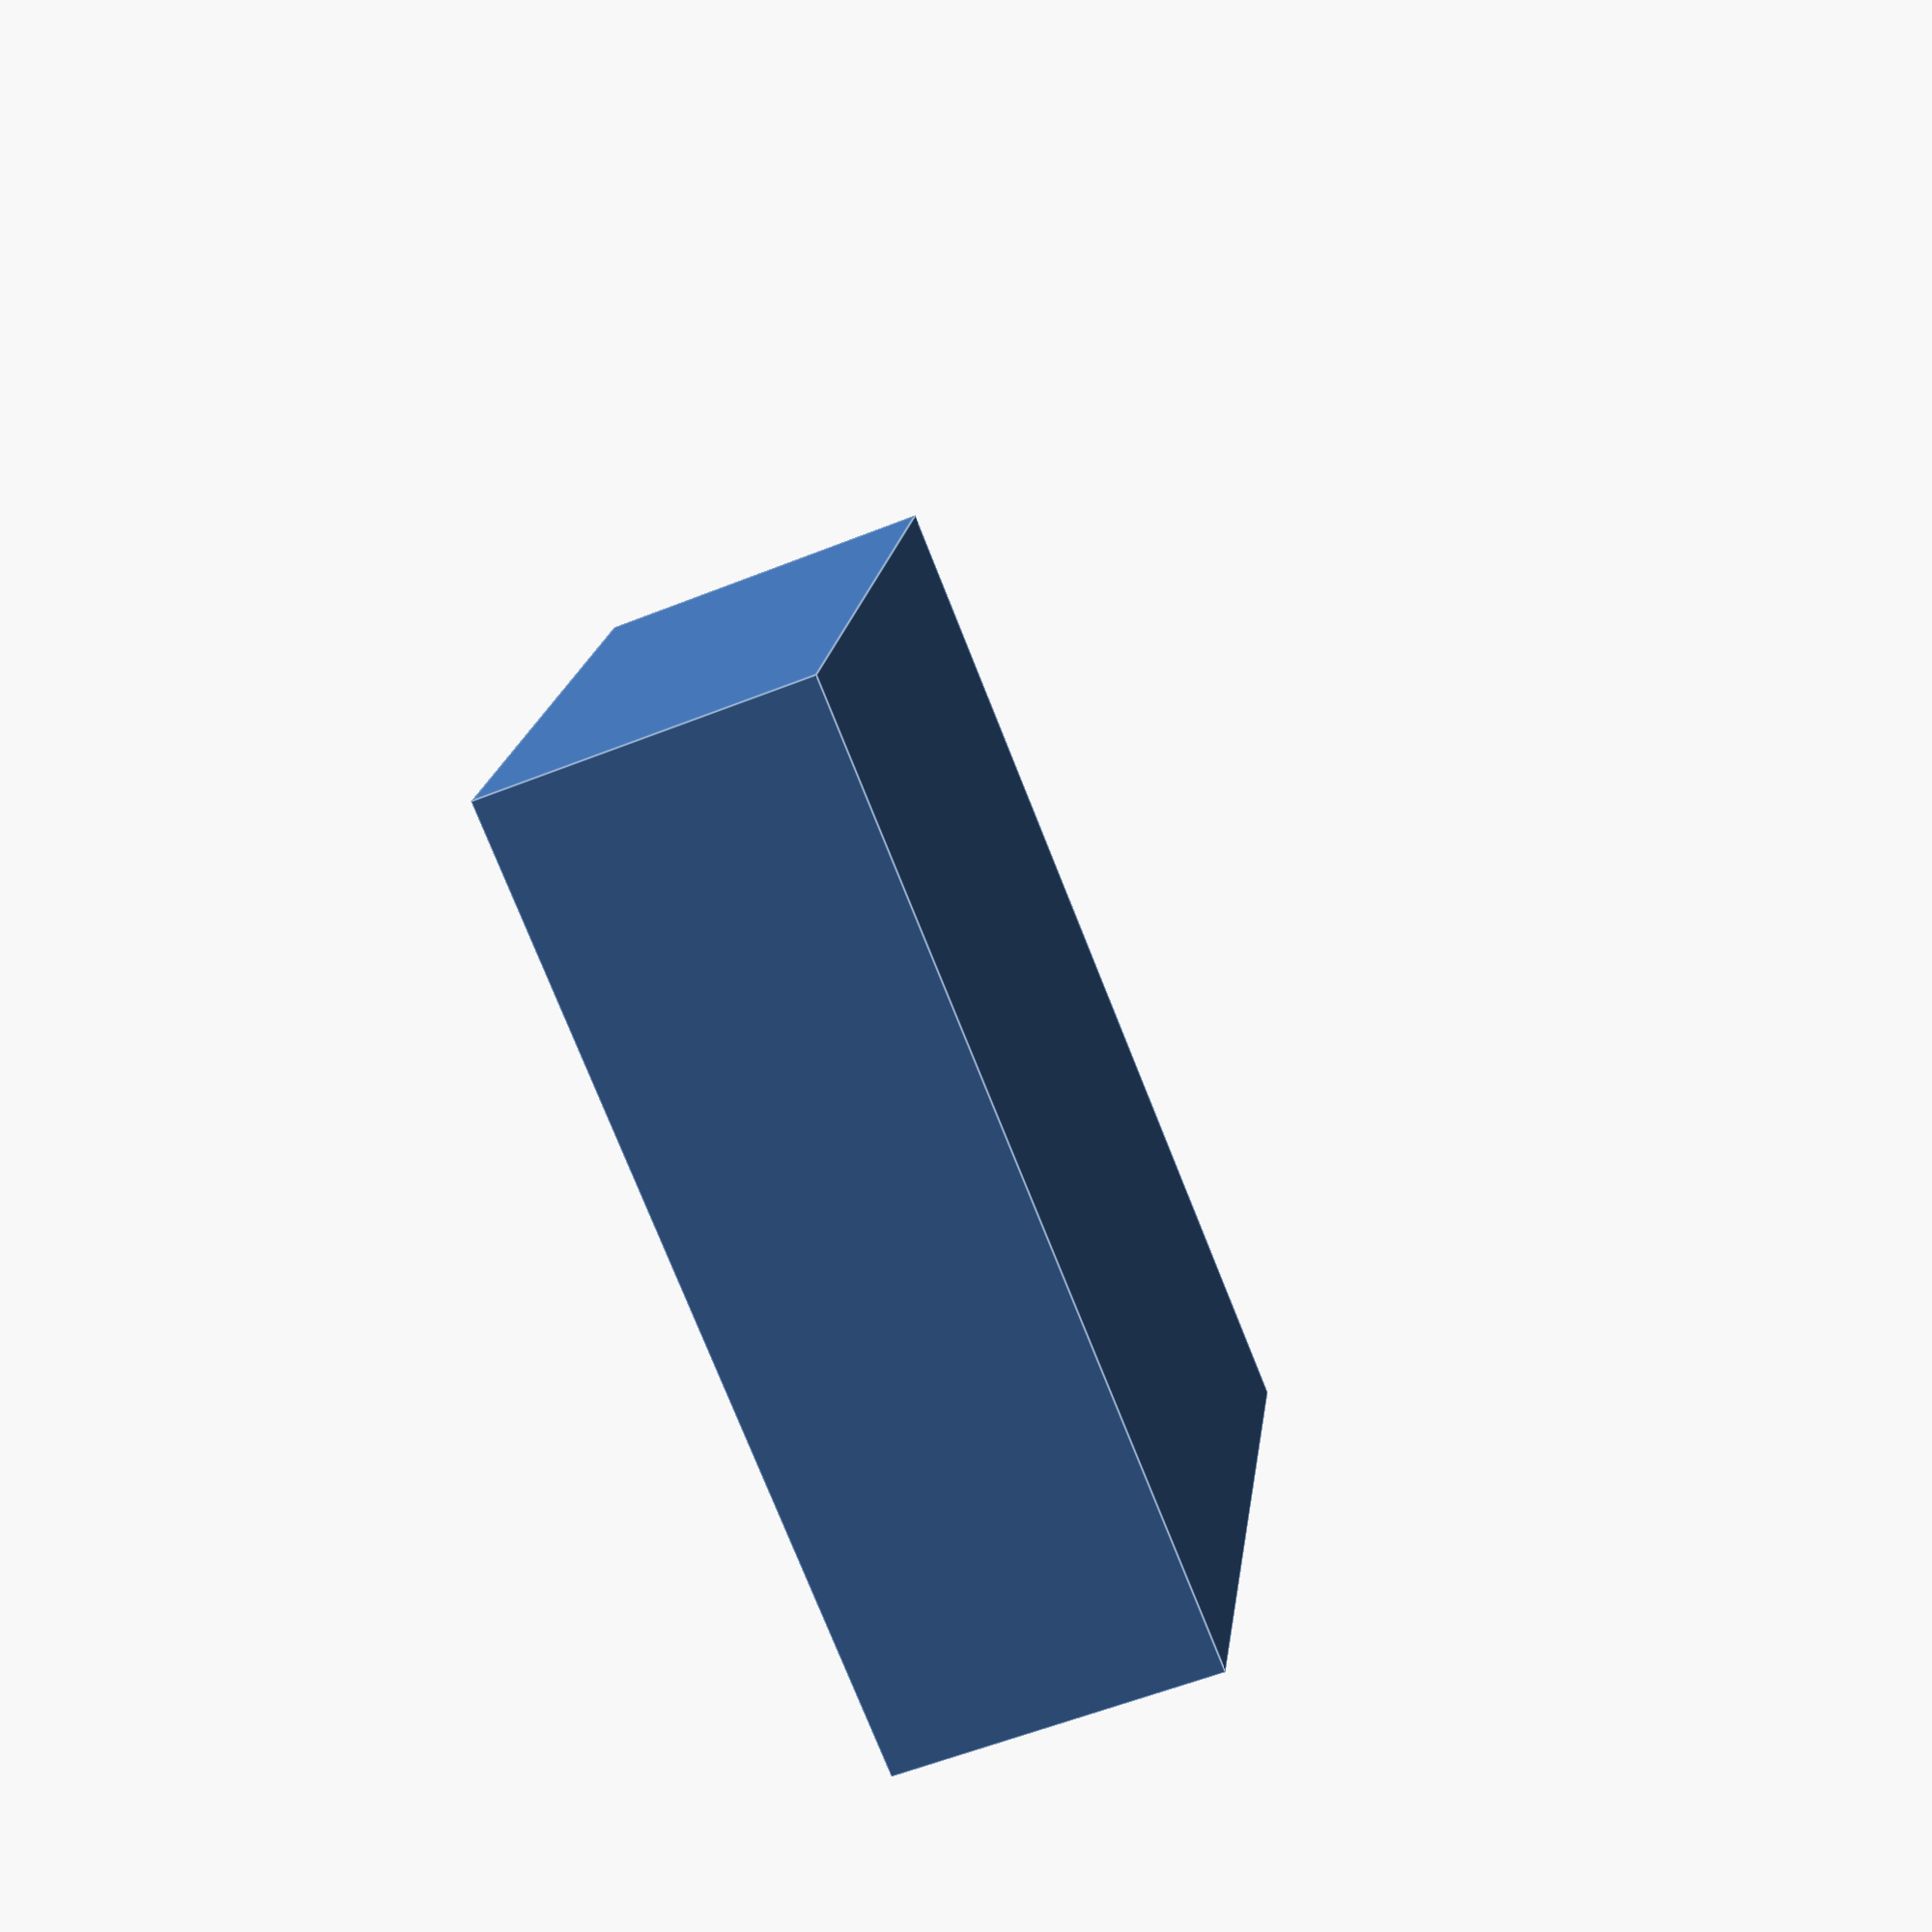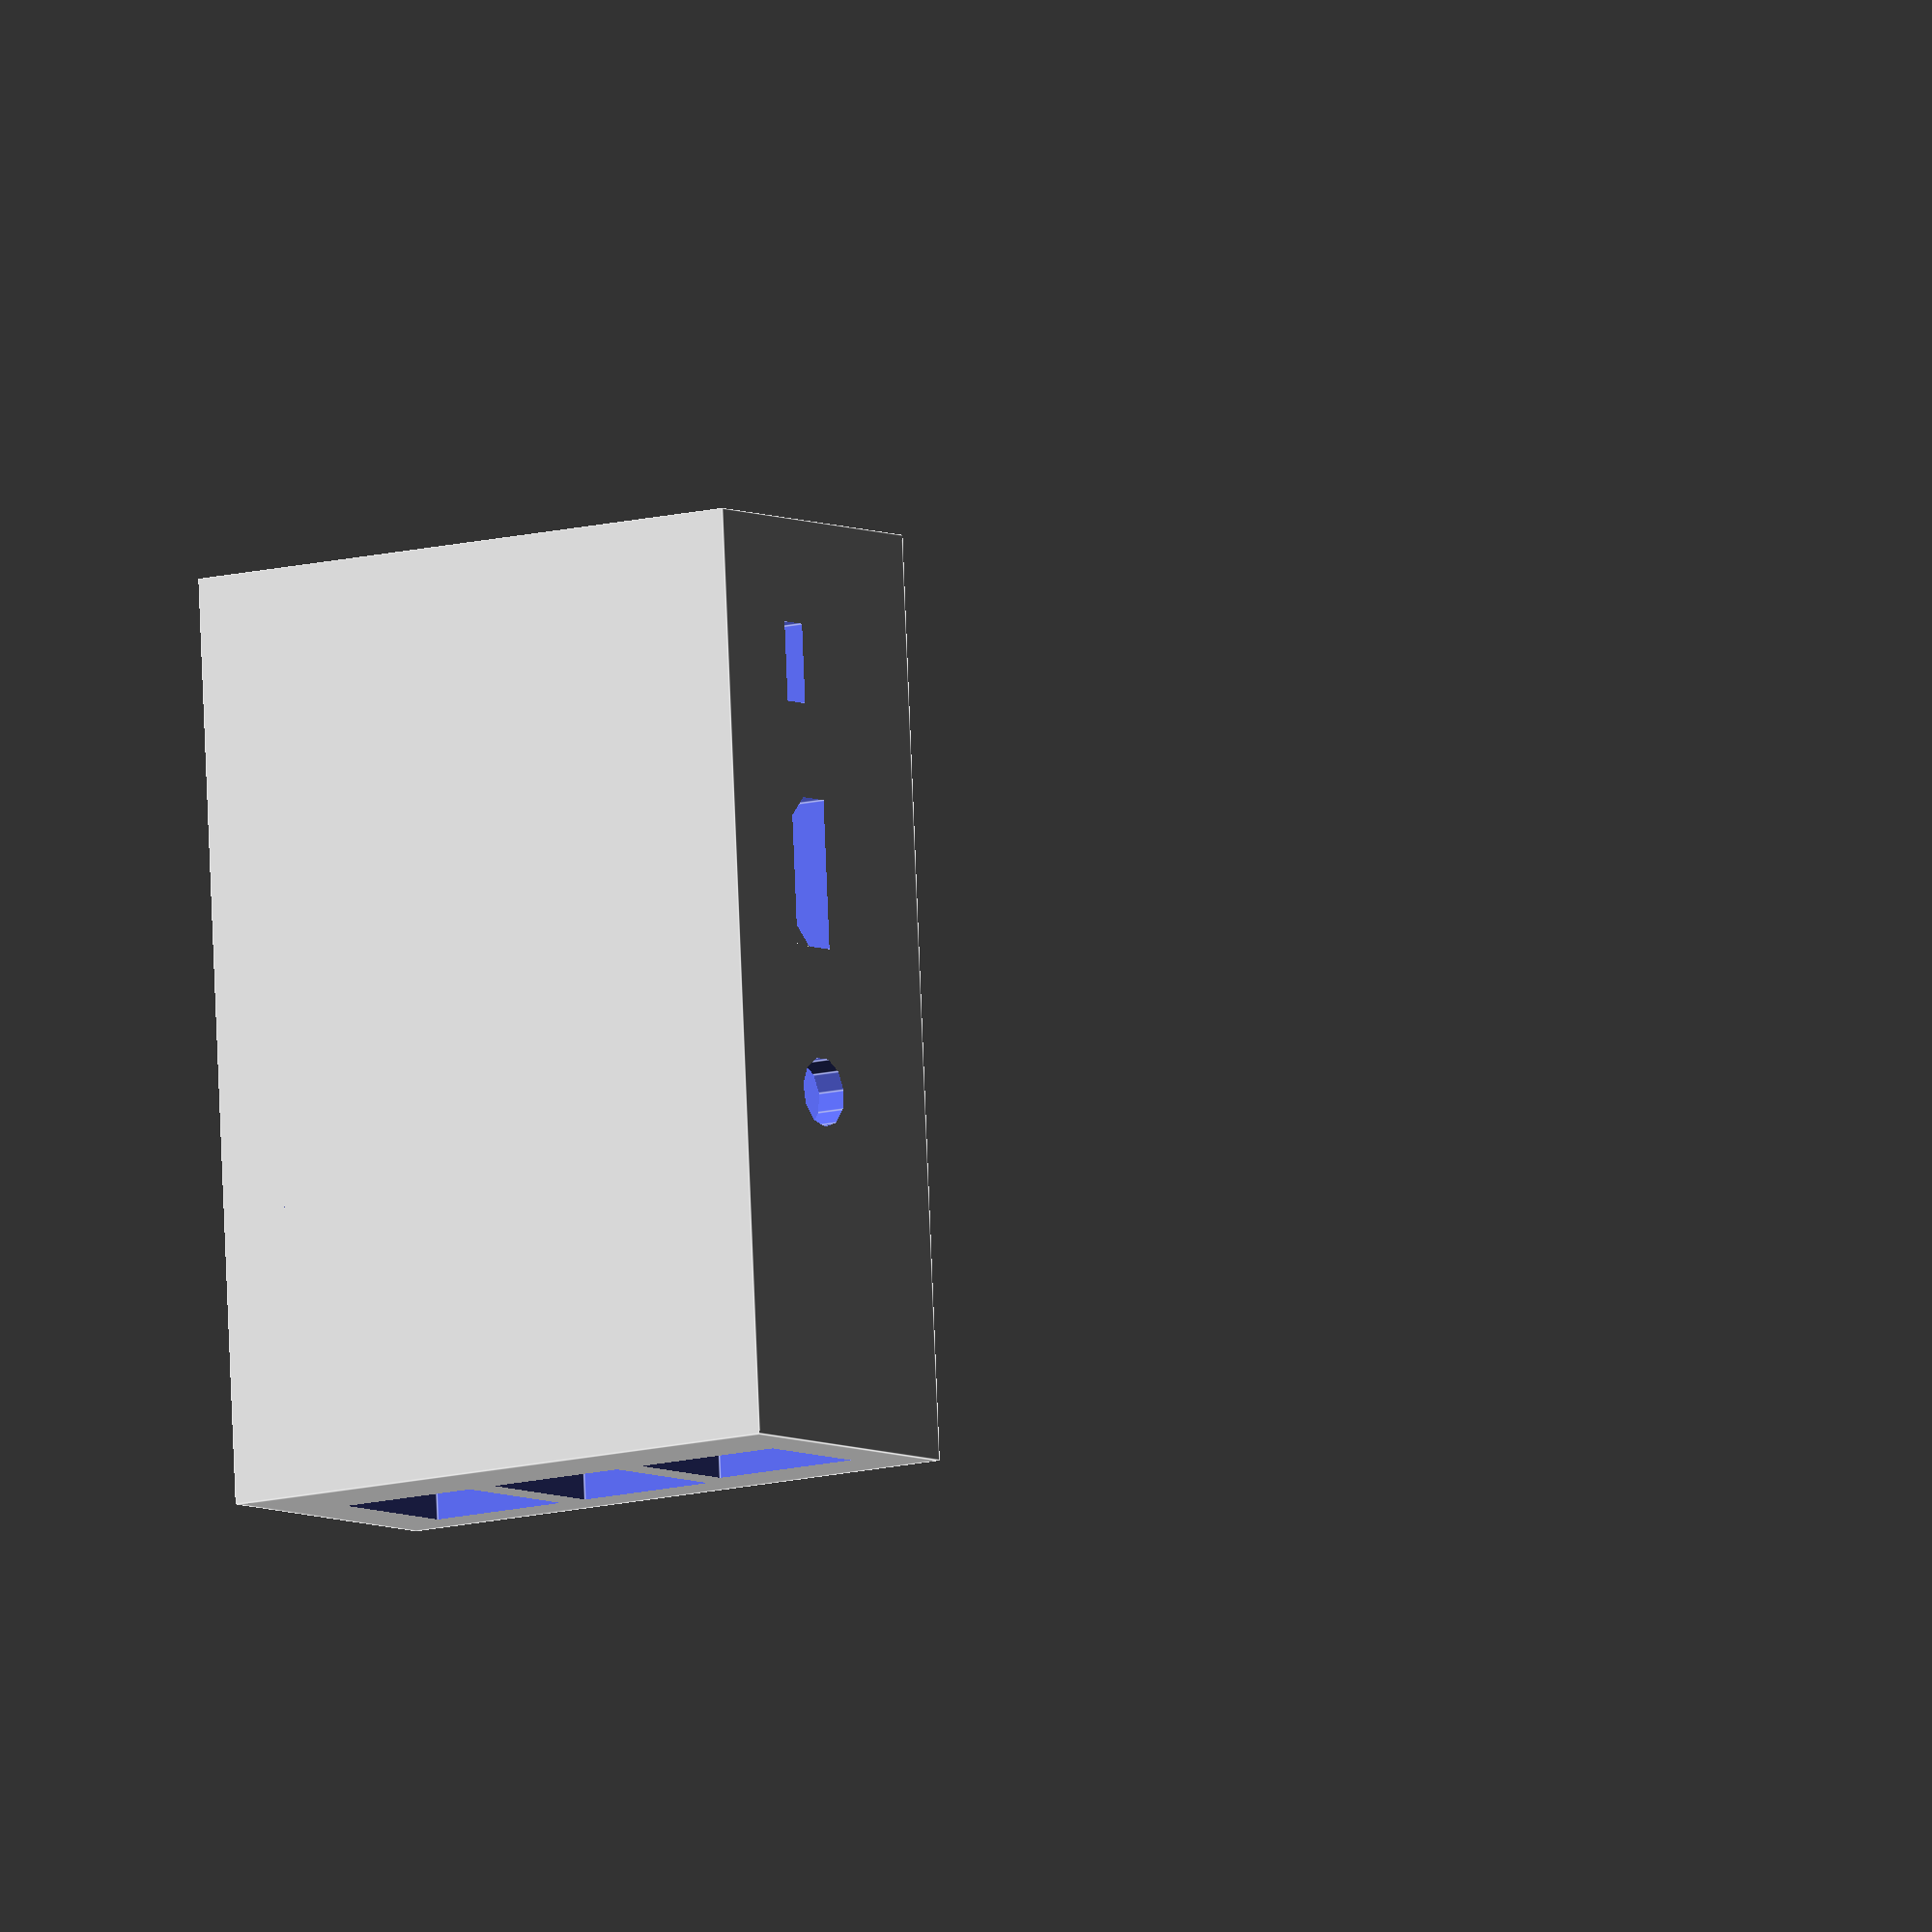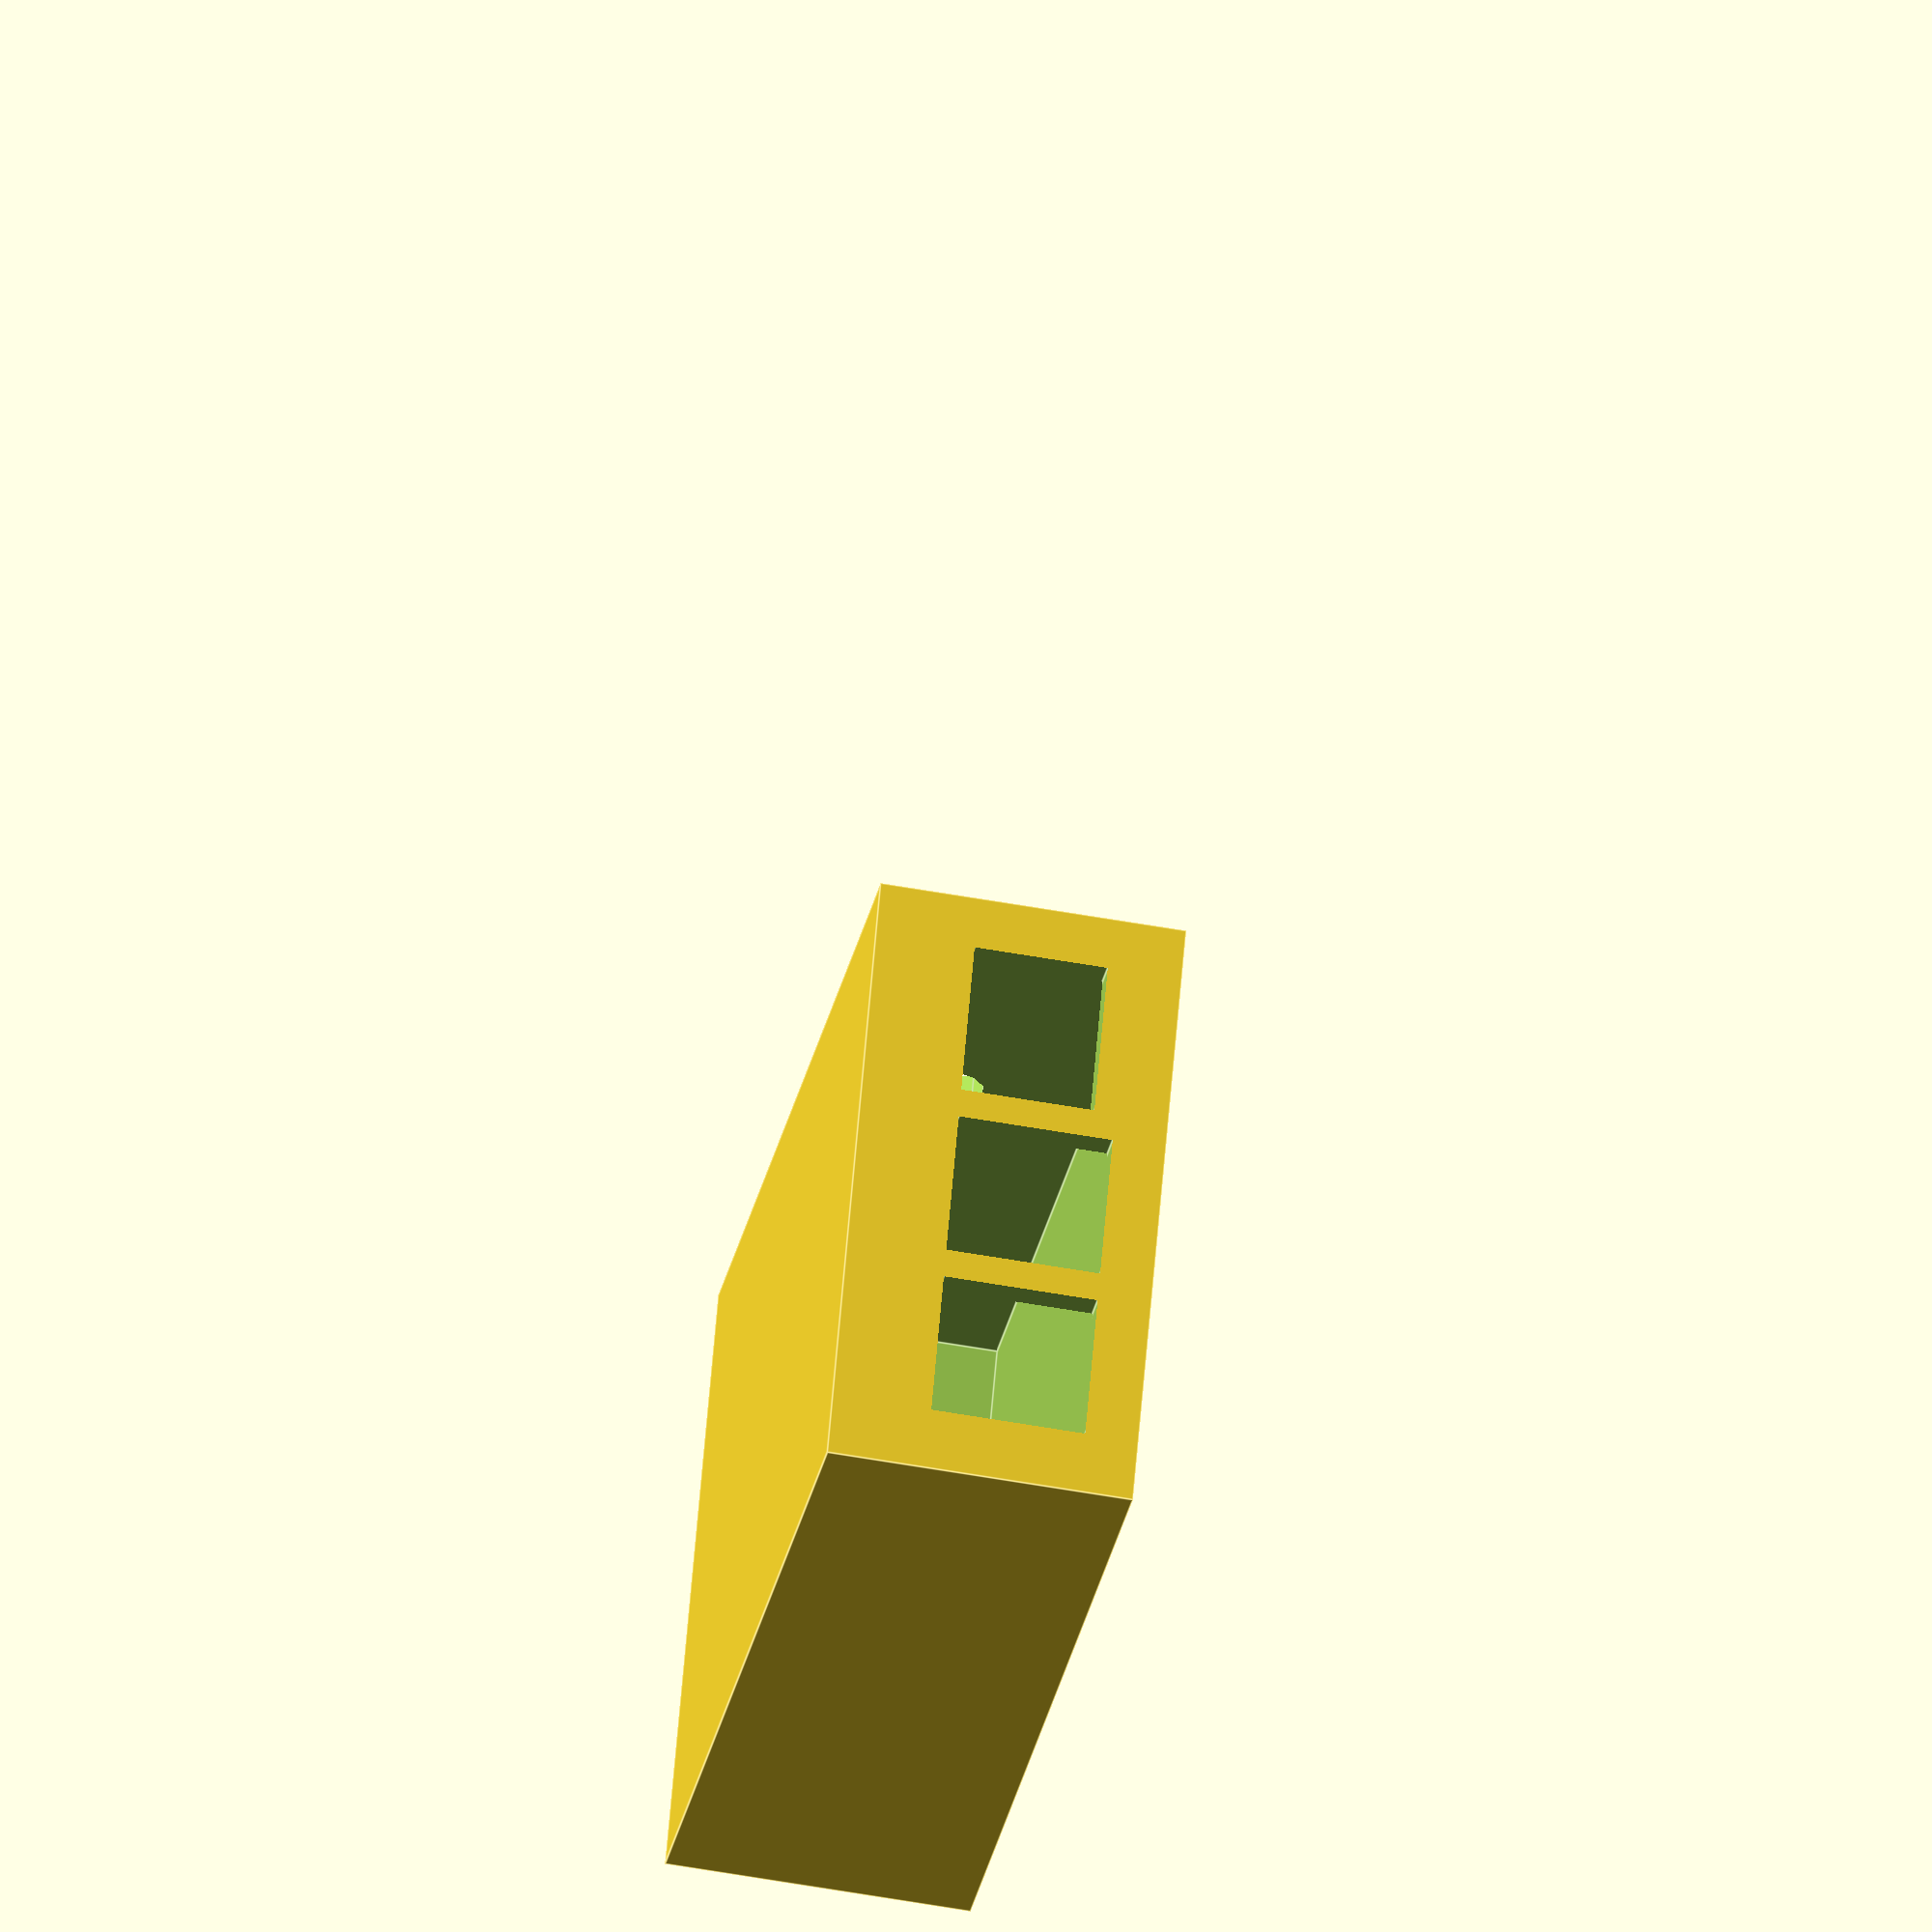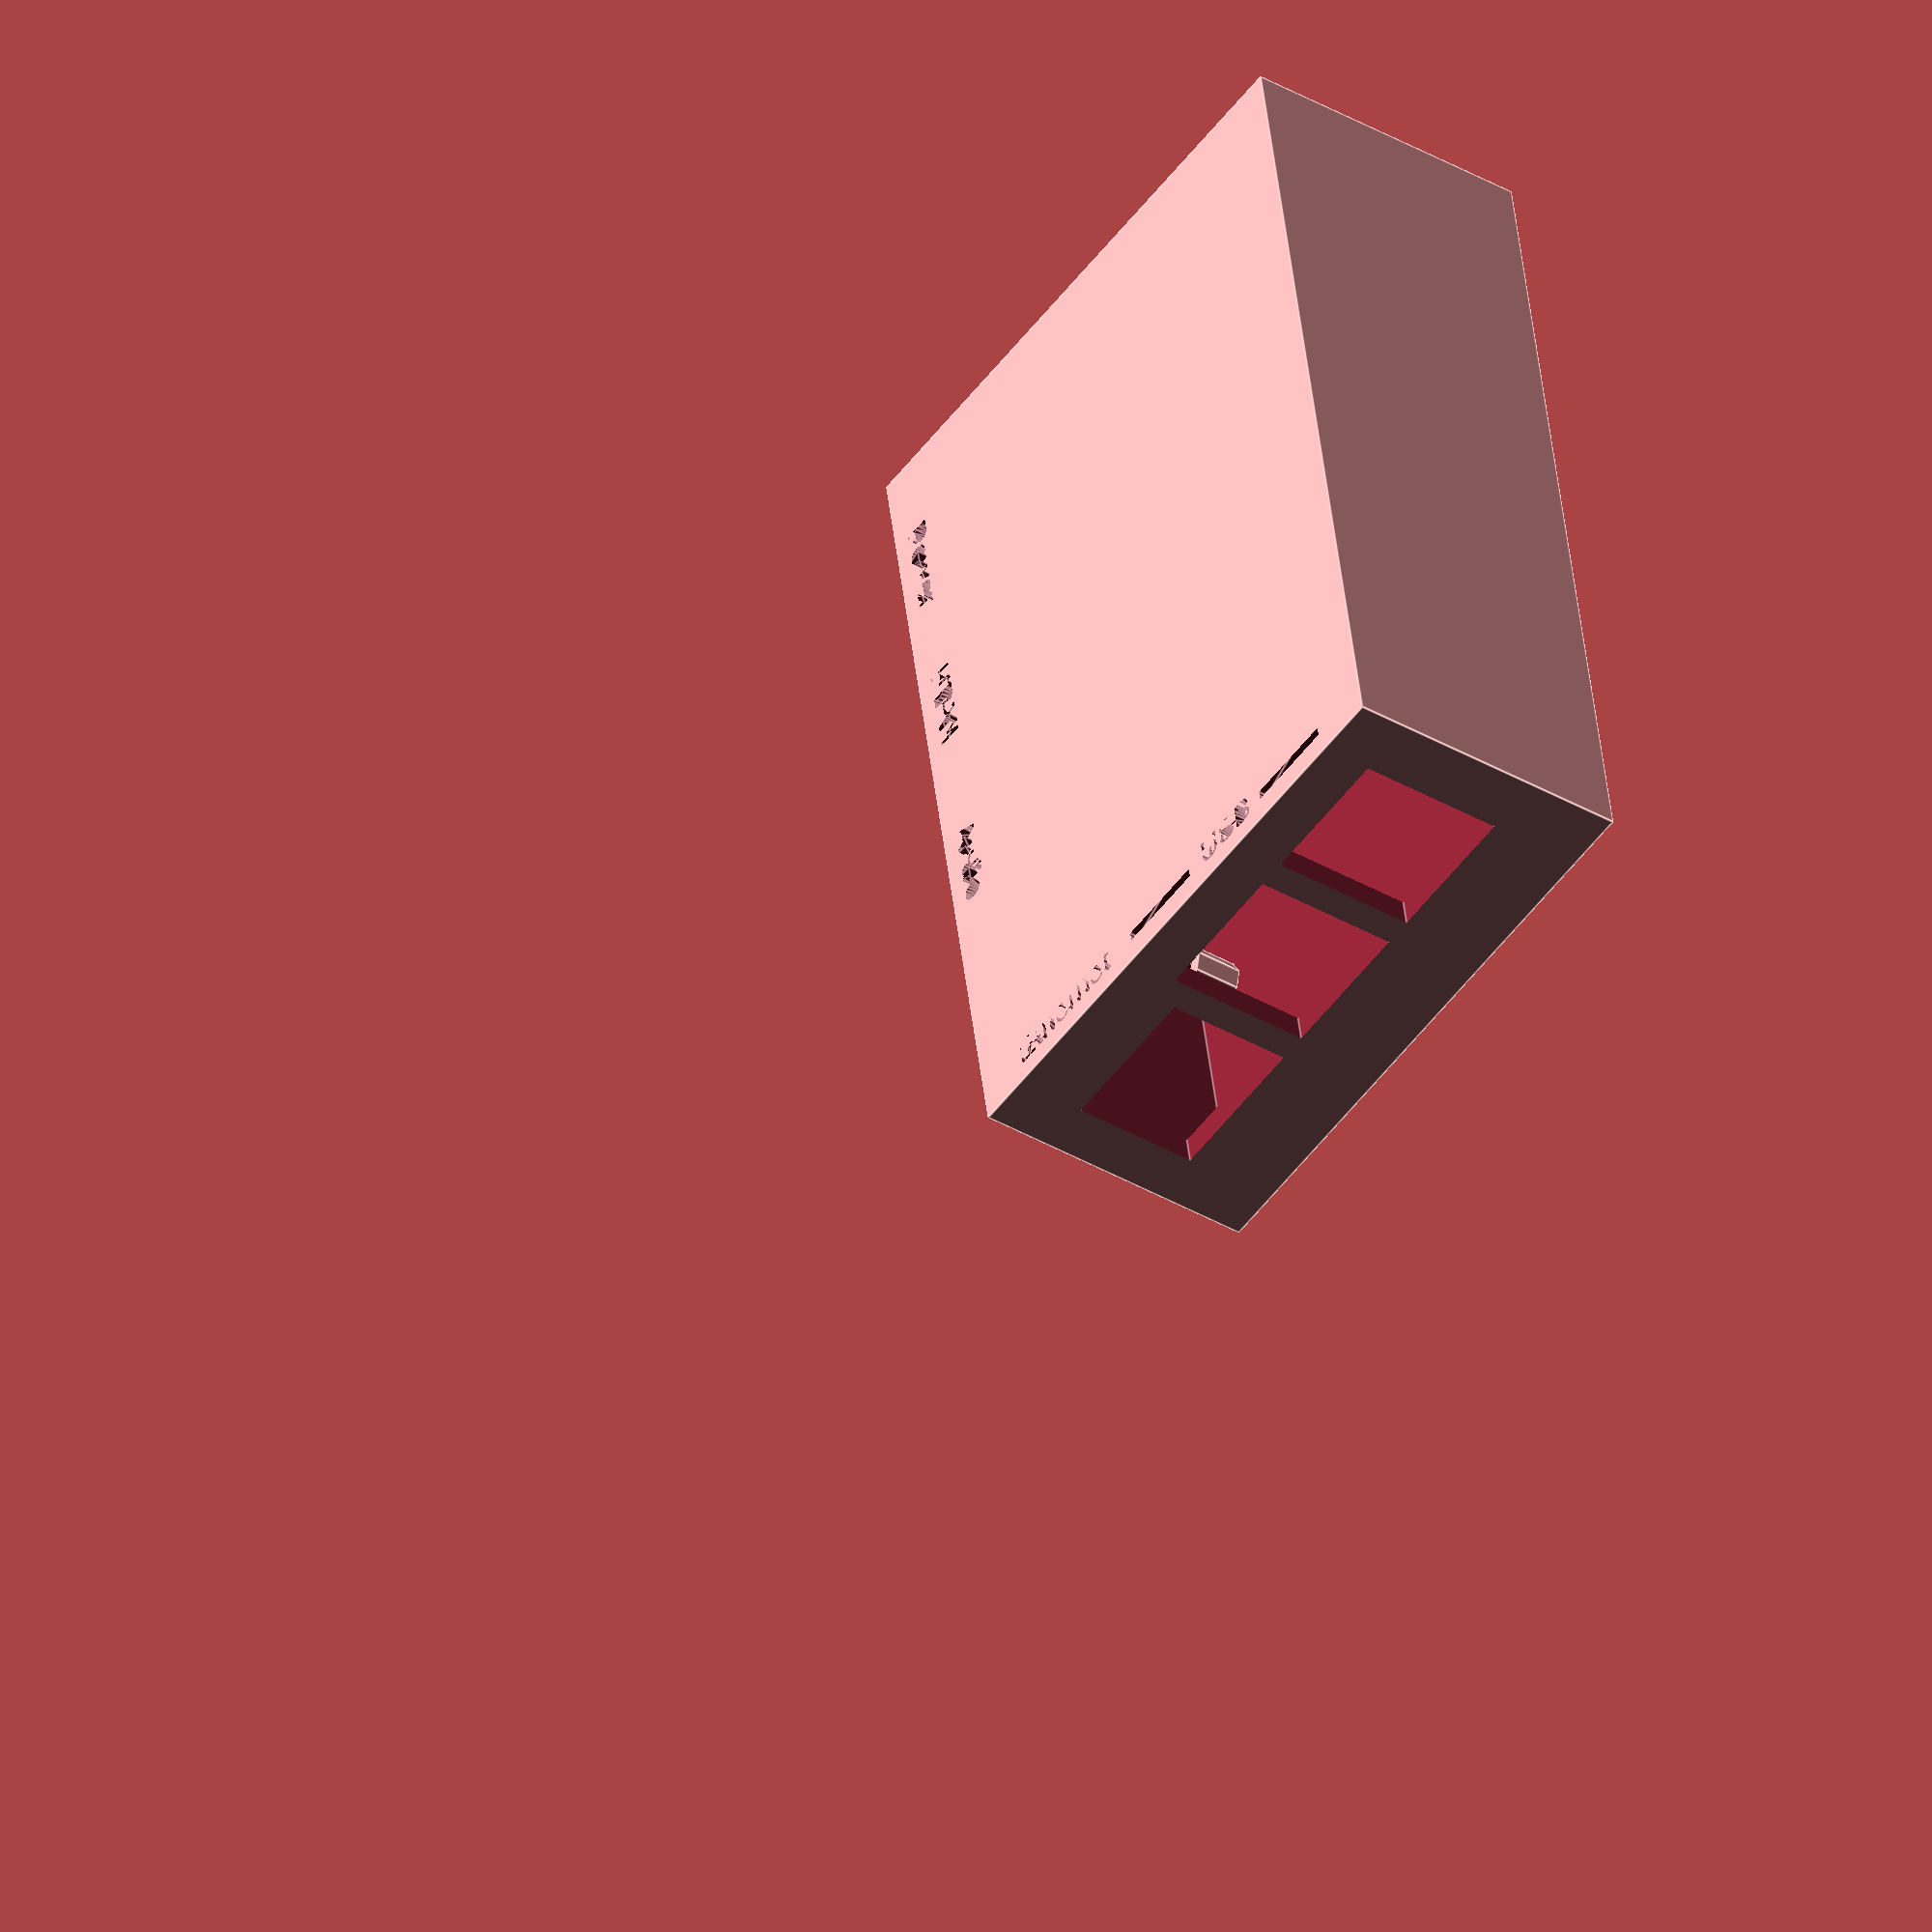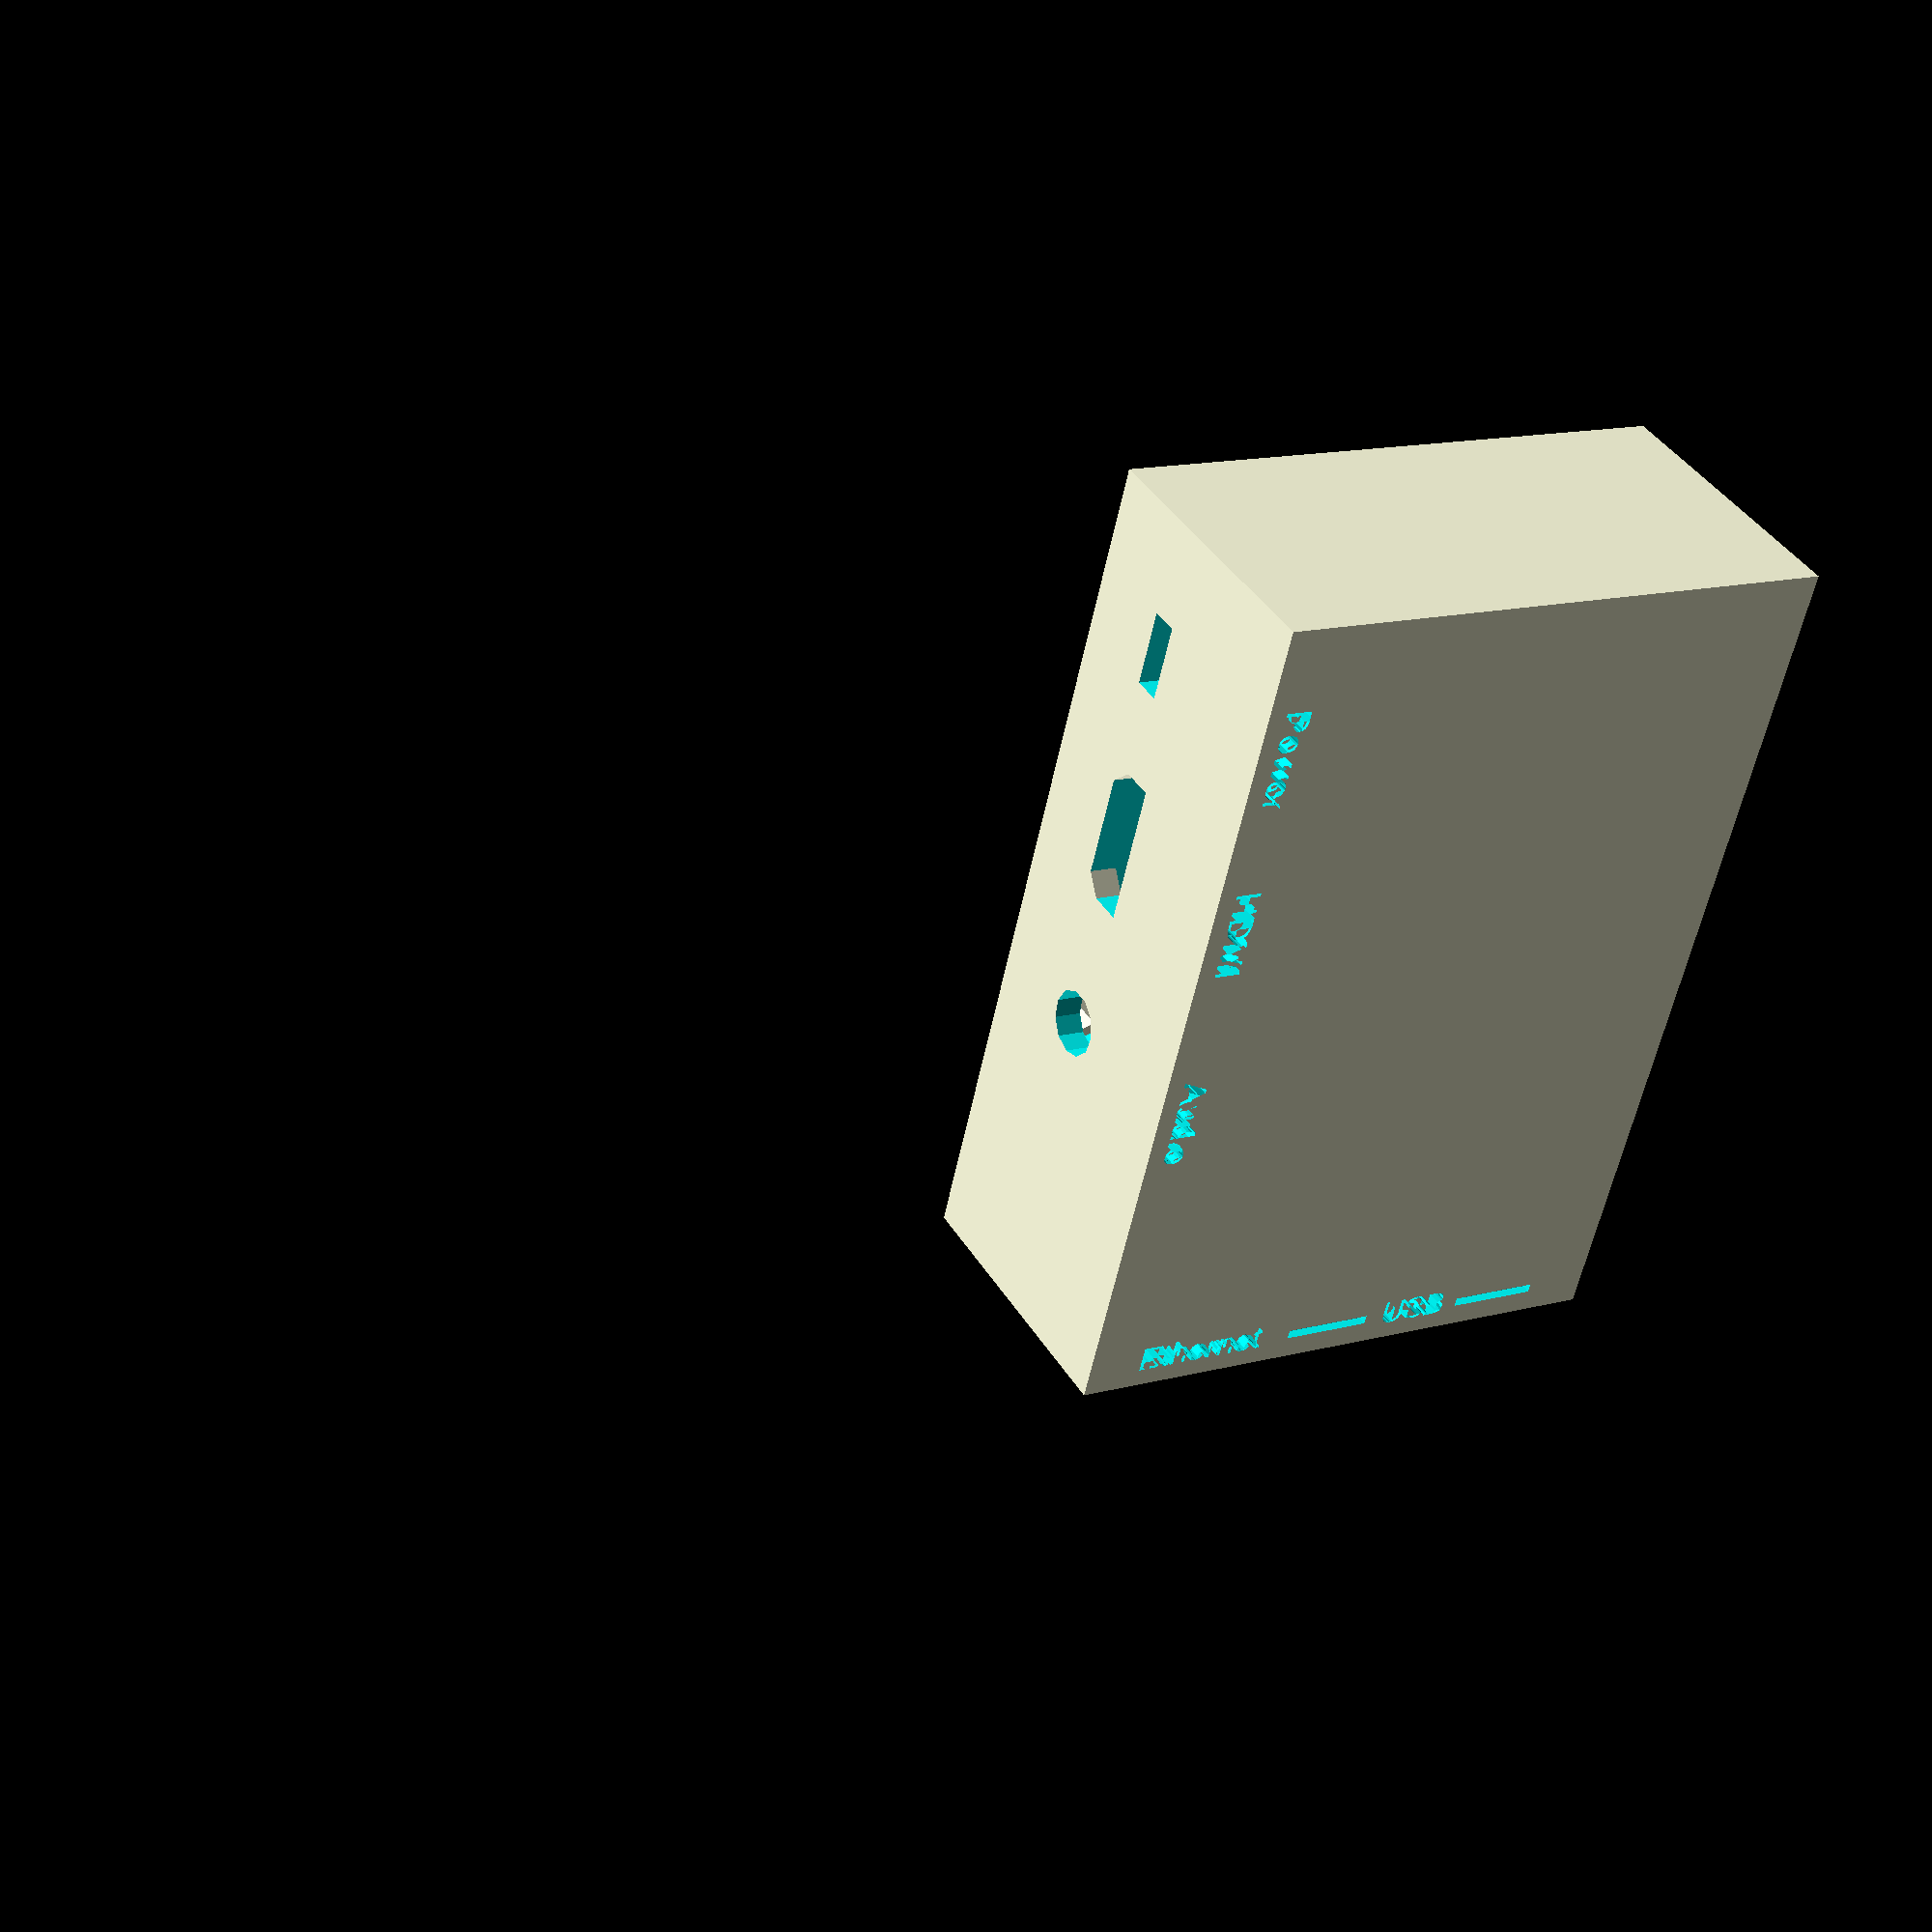
<openscad>
cutout_depth=10;
cutout_offset=-cutout_depth/2;

ethernet_width=16;
ethernet_height=13.5;
ethernet_offset=2.5;

audio_jack_width=7;
audio_jack_offset=54.5;

usb_width=15;
usb_height=15.6;
usb1_offset=21.5;
usb2_offset=39.5;

hdmi_angle_width=2;
hdmi_width=15;
hdmi_height=5.5;
hdmi_offset=25;

micro_usb_width=8;
micro_usb_height=3;
micro_usb_offset=7.5;

m2_5_screw_width=2.5;
m2_5_spacer_width=m2_5_screw_width*2;
m2_5_spacer_height=5;

rpi_below_board=5;
rpi_pcb_thickness=2;
rpi_above_board=18;
rpi_bounding_height=rpi_below_board+rpi_above_board+rpi_pcb_thickness;
rpi_bounding_length=87;
rpi_bounding_width=58;

rpi_screw_origin_length=4;
rpi_screw_origin_width=4;
rpi_screw_offset_length=58;
rpi_screw_offset_width=49;

wall_thickness=3;
case_height=rpi_bounding_height+wall_thickness*2;

etch_depth=1;
etch_size=3;
etch_edge_offset=2;

label_power_offset=7;
label_hdmi_offset=28;
label_audio_offset=51;
label_ethernet_offset=4;
label_usb_offset=35;
label_dash1_adjust=12;
label_dash2_adjust=10;
label_dash_raise=1.5;

module ethernet() {
    cube([cutout_depth,ethernet_width,ethernet_height]);
}

module usb() {
    cube([cutout_depth,usb_width,usb_height]);
}

// TODO
module micro_usb() {
    translate([0,-cutout_depth/2,0]) cube([micro_usb_width,cutout_depth,micro_usb_height]);
}

module hdmi() {
    translate([0,-cutout_depth/2,0]) difference() {
        cube([hdmi_width,cutout_depth,hdmi_height]);
        union() {
            translate([0,cutout_depth/2,0])
            rotate([90,0,0])
            linear_extrude(h=cutout_depth+2) {
                polygon([
                    [0,0],[0,hdmi_angle_width],[hdmi_angle_width,0]
                ]);
            }

            translate([hdmi_width-hdmi_angle_width,cutout_depth/2,0])
            rotate([90,0,0])
            linear_extrude(h=cutout_depth+2) {
                polygon([
                    [0,0],[hdmi_angle_width,0],[hdmi_angle_width, hdmi_angle_width]
                ]);
            }
        }
    }
}

module audio_jack() {
    translate([0,0,audio_jack_width/2])
    rotate([90,0,0])
    cylinder(d=audio_jack_width,h=cutout_depth,center=true);
}

module m2_5_screw_hole() {
    cylinder(d=m2_5_screw_width,h=cutout_depth,$fn=10,center=true);
}

module m2_5_spacer() {
    translate([0,0,m2_5_spacer_height/2])
    difference() {
        cylinder(d=m2_5_spacer_width,h=m2_5_spacer_height,center=true);
        cylinder(d=m2_5_screw_width,h=m2_5_spacer_height+cutout_depth,$fn=10,center=true);
    }
}

union() {
    difference() {
        cube([
            rpi_bounding_length+wall_thickness*2,
            rpi_bounding_width+wall_thickness*2,
            case_height
        ]);

        translate([wall_thickness,wall_thickness,wall_thickness])
        union() {
            cube([rpi_bounding_length, rpi_bounding_width, rpi_bounding_height]);

            // translate([rpi_screw_origin_length,rpi_screw_origin_width,0])
            // union() {
            //     translate([0,0,0]) m2_5_screw_hole();
            //     translate([0,rpi_screw_offset_width,0]) m2_5_screw_hole();
            //     translate([rpi_screw_offset_length,0,0]) m2_5_screw_hole();
            //     translate([rpi_screw_offset_length,rpi_screw_offset_width,0]) m2_5_screw_hole();
            // }

            translate([0,0,m2_5_spacer_height+rpi_pcb_thickness])
            union() {
                translate([rpi_bounding_length+cutout_offset,ethernet_offset,0]) ethernet();

                translate([rpi_bounding_length+cutout_offset,usb1_offset,0]) usb();
                translate([rpi_bounding_length+cutout_offset,usb2_offset,0]) usb();

                translate([audio_jack_offset,0,0]) audio_jack();

                translate([hdmi_offset,0,0]) hdmi();

                translate([micro_usb_offset,0,0]) micro_usb();
            }
        }

        translate([0,0,case_height-etch_depth])
        union() {
            linear_extrude(height=etch_depth+1) {
                translate([etch_edge_offset+label_power_offset,etch_edge_offset,0]) text("Power", size=etch_size);
                translate([etch_edge_offset+label_hdmi_offset,etch_edge_offset,0]) text("HDMI", size=etch_size);
                translate([etch_edge_offset+label_audio_offset,etch_edge_offset,0]) text("Audio", size=etch_size);

                translate([rpi_bounding_length+wall_thickness*2,0,0])
                union() {
                    translate([-etch_edge_offset,etch_edge_offset+label_ethernet_offset,0])
                    rotate([0,0,90])
                    text("Ethernet", size=etch_size);

                    translate([-etch_edge_offset,etch_edge_offset+label_usb_offset,0])
                    rotate([0,0,90])
                    text("USB", size=etch_size);

                    translate([-etch_edge_offset,etch_edge_offset,0])
                    union() {
                        translate([-label_dash_raise,label_usb_offset-label_dash1_adjust,0]) square([1,10]);
                        translate([-label_dash_raise,label_usb_offset+label_dash2_adjust,0]) square([1,10]);
                    }
                }
            }
        }
    }

    translate([
        rpi_screw_origin_length+wall_thickness,
        rpi_screw_origin_width+wall_thickness,
        wall_thickness
    ])
    union() {
        translate([0,0,0]) m2_5_spacer();
        translate([0,rpi_screw_offset_width,0]) m2_5_spacer();
        translate([rpi_screw_offset_length,0,0]) m2_5_spacer();
        translate([rpi_screw_offset_length,rpi_screw_offset_width,0]) m2_5_spacer();
    }
}

//translate([3,0,17])
//cube([4, 60, 3]);

</openscad>
<views>
elev=236.9 azim=342.6 roll=67.3 proj=p view=edges
elev=6.1 azim=92.8 roll=215.4 proj=o view=edges
elev=52.5 azim=154.5 roll=258.9 proj=o view=edges
elev=38.7 azim=79.4 roll=53.7 proj=o view=edges
elev=320.3 azim=103.0 roll=331.7 proj=p view=solid
</views>
